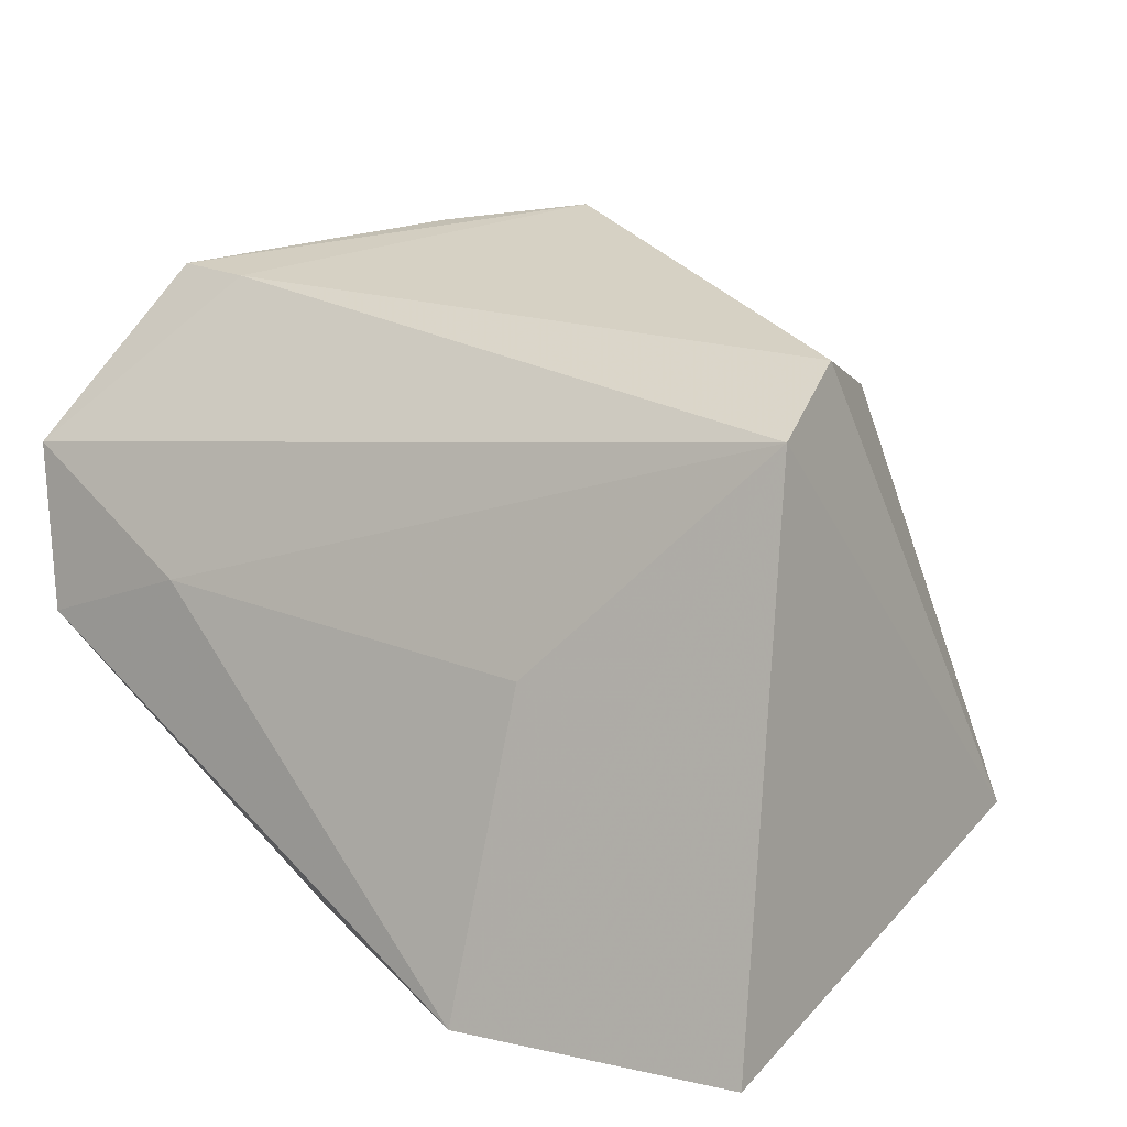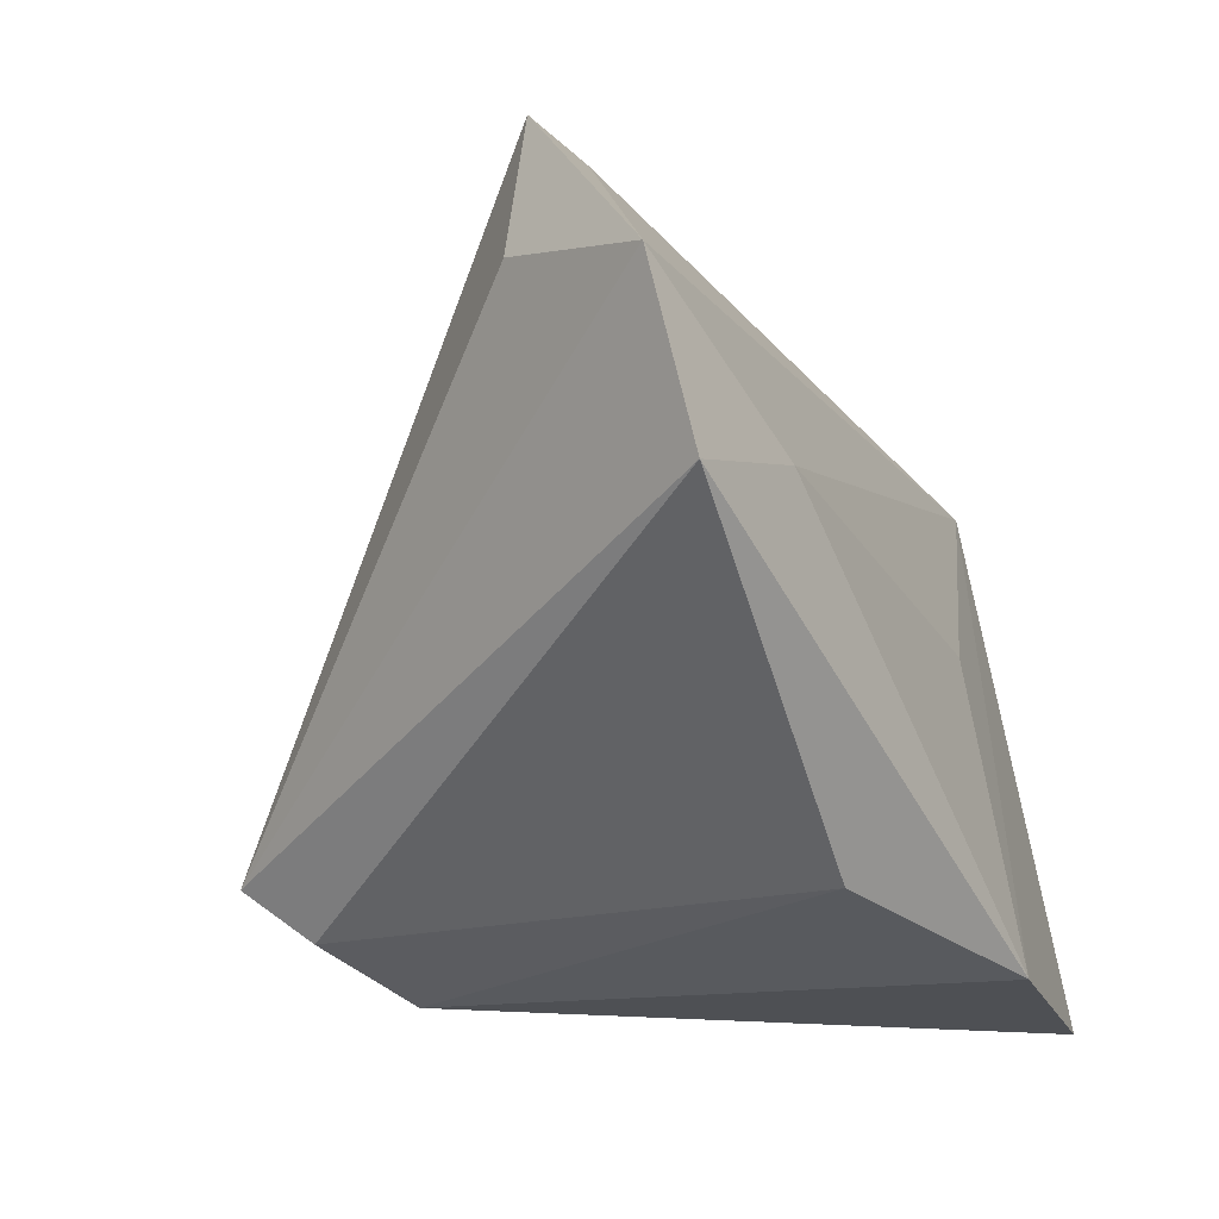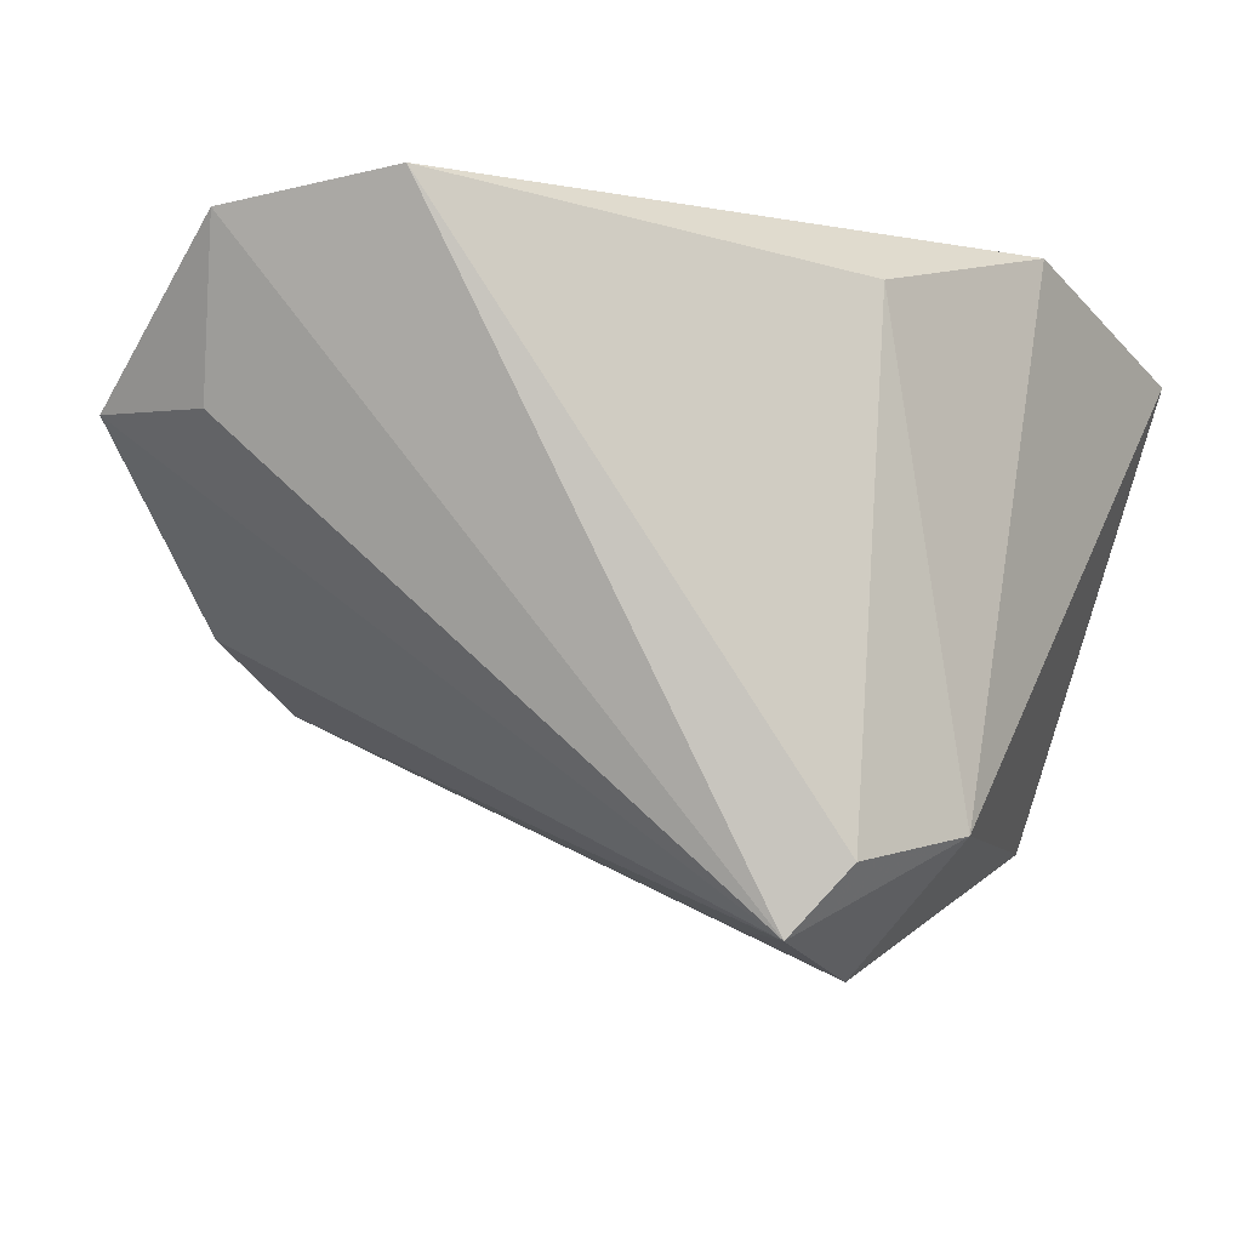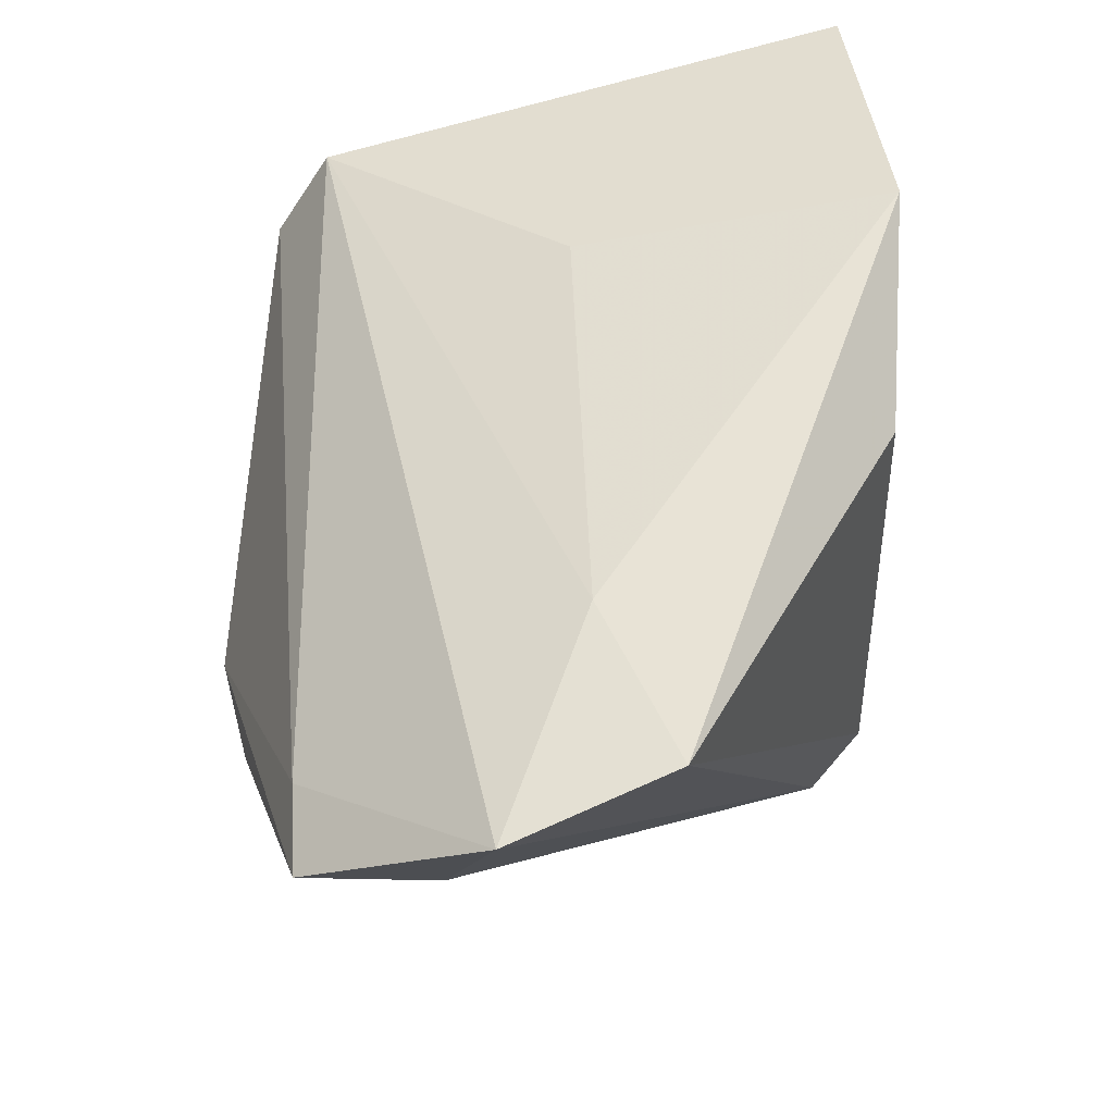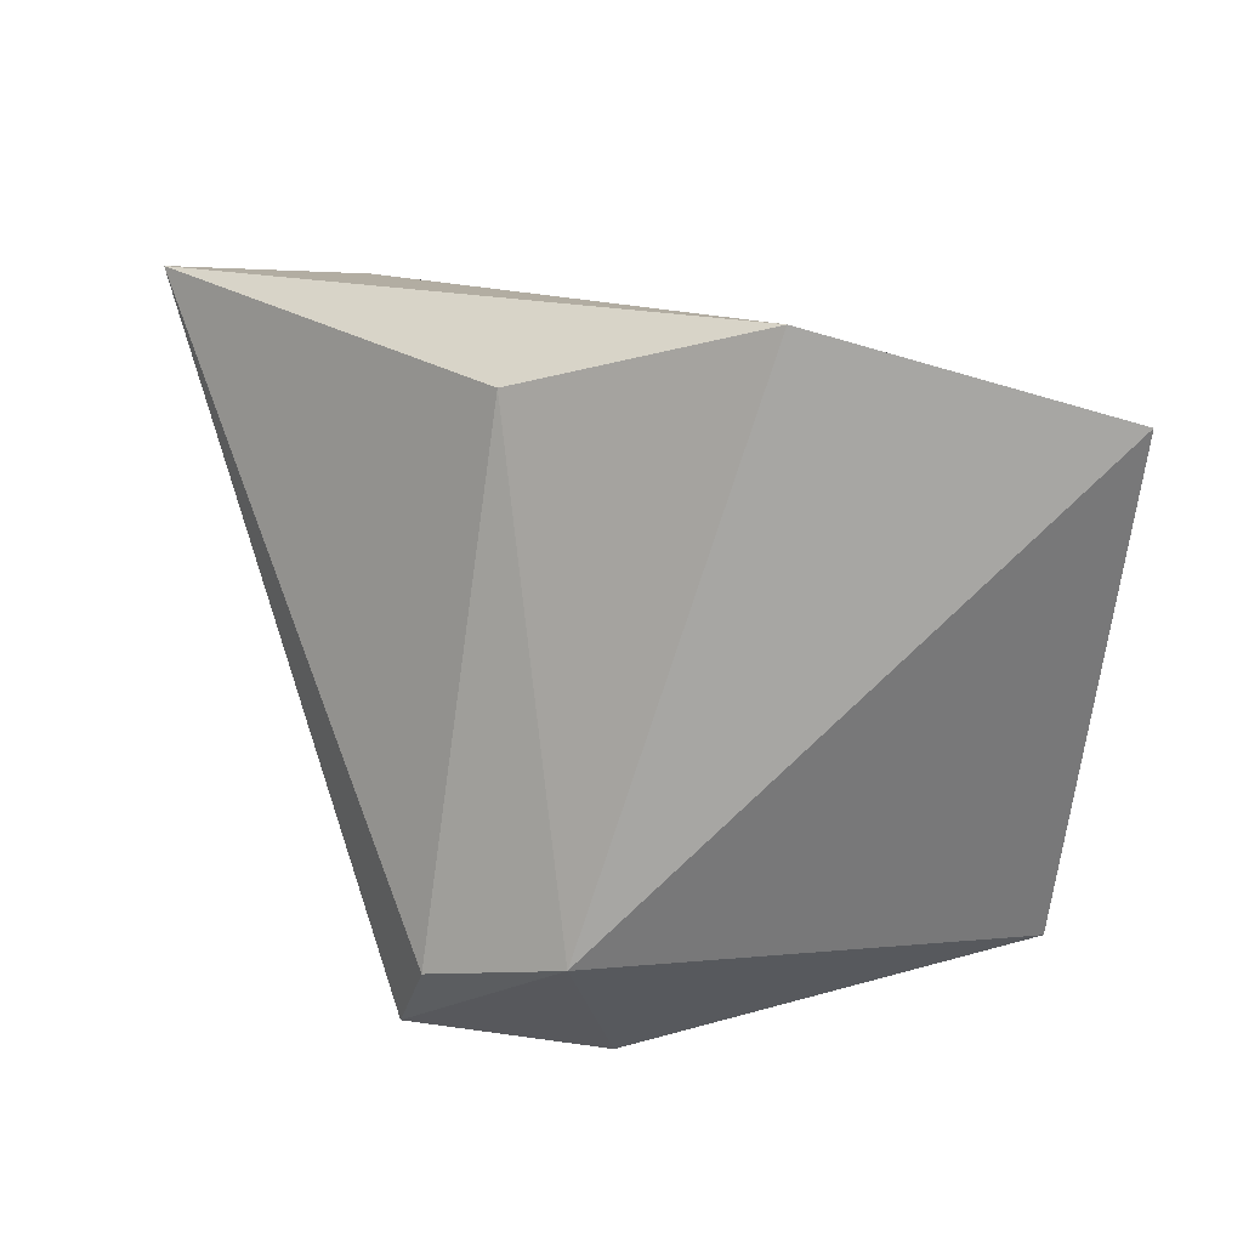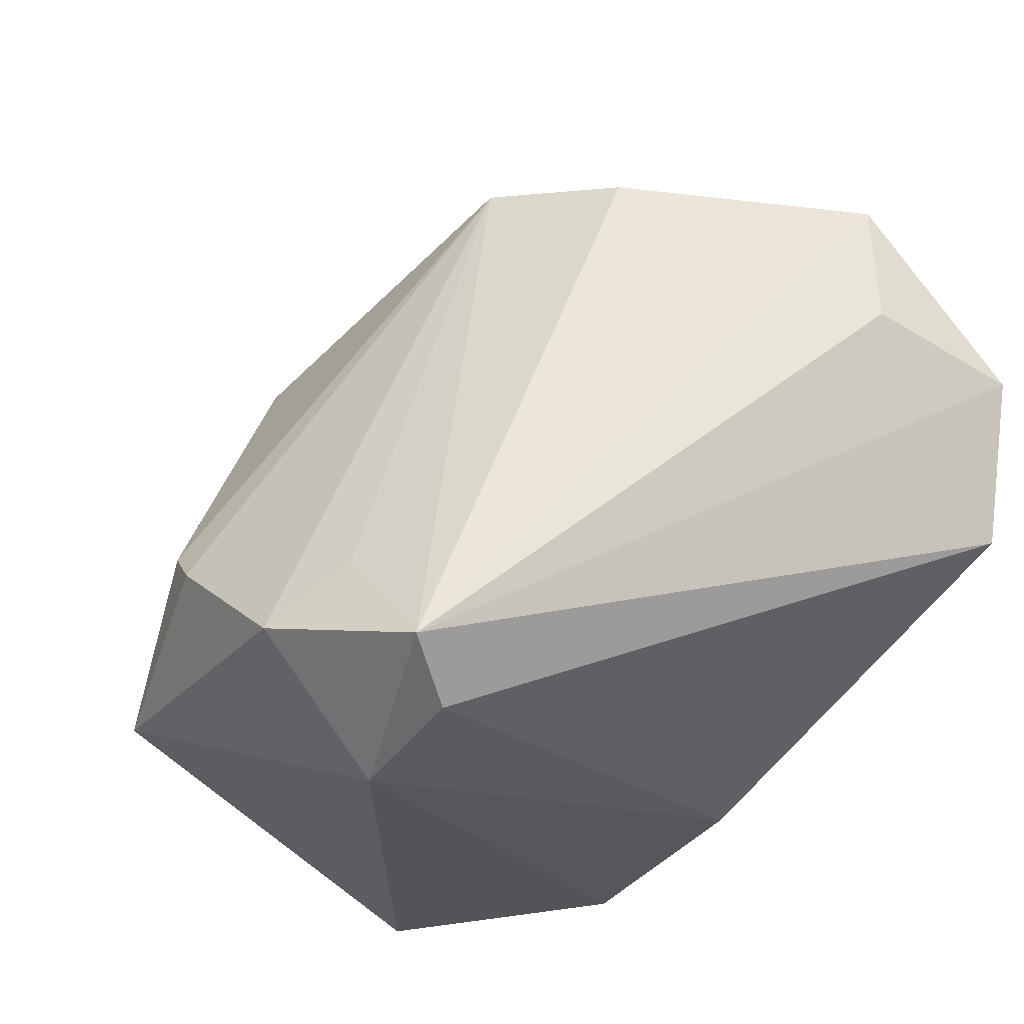
<metadata>
{"format":"obj","ext":"obj","renderer":"f3d","projection":"perspective","resolution":1024,"background":"white","views":[{"elev":11.8,"azim":43.4,"up":"+Y"},{"elev":-18.8,"azim":-58.2,"up":"+Y"},{"elev":-6.5,"azim":-56.9,"up":"+Z"},{"elev":59.9,"azim":-97.6,"up":"+Z"},{"elev":14.4,"azim":6.7,"up":"+Z"},{"elev":-23.5,"azim":-135.7,"up":"+Y"}]}
</metadata>
<code>
v 0.04031 -0.01943 -0.02944
v 0.01693 -0.007075 -0.04012
v 0.04747 -0.03577 0.02503
v -0.02405 -0.02511 -0.03933
v -0.02624 0.04504 -0.006554
v -0.005454 -0.03577 -0.02897
v 0.01471 -0.03577 0.03374
v -0.02058 -0.03118 -0.03181
v 0.04368 0.02784 0.01486
v -0.05768 0.01875 0.03117
v 0.02773 0.02878 -0.01847
v 0.02164 -0.003137 -0.03809
v -0.0525 0.0239 0.01275
v -0.03199 0.005649 0.03241
v -0.009816 0.04727 -0.0138
v -0.01247 -0.0306 0.0266
v -0.01158 -0.01255 -0.03809
v -0.002842 -0.02019 -0.04353
v -0.05061 0.0396 0.01401
v 0.01759 0.001179 0.02619
v 0.04122 0.03479 0.004844
v -0.03996 0.03878 0.01431
v -0.05243 -0.0009262 0.03374
f 16 8 6
f 23 8 16
f 1 3 6
f 1 9 3
f 7 14 23
f 23 16 7
f 3 9 7
f 6 3 7
f 7 16 6
f 18 1 6
f 21 1 11
f 9 1 21
f 11 15 21
f 19 13 10
f 23 14 10
f 14 9 10
f 20 9 14
f 14 7 20
f 20 7 9
f 11 1 12
f 12 15 11
f 4 13 19
f 6 8 4
f 4 18 6
f 4 10 13
f 4 8 23
f 23 10 4
f 19 10 22
f 22 10 9
f 9 21 22
f 22 15 19
f 22 21 15
f 1 18 2
f 2 12 1
f 2 18 15
f 15 12 2
f 19 15 5
f 5 4 19
f 15 4 5
f 15 18 17
f 17 4 15
f 18 4 17

</code>
